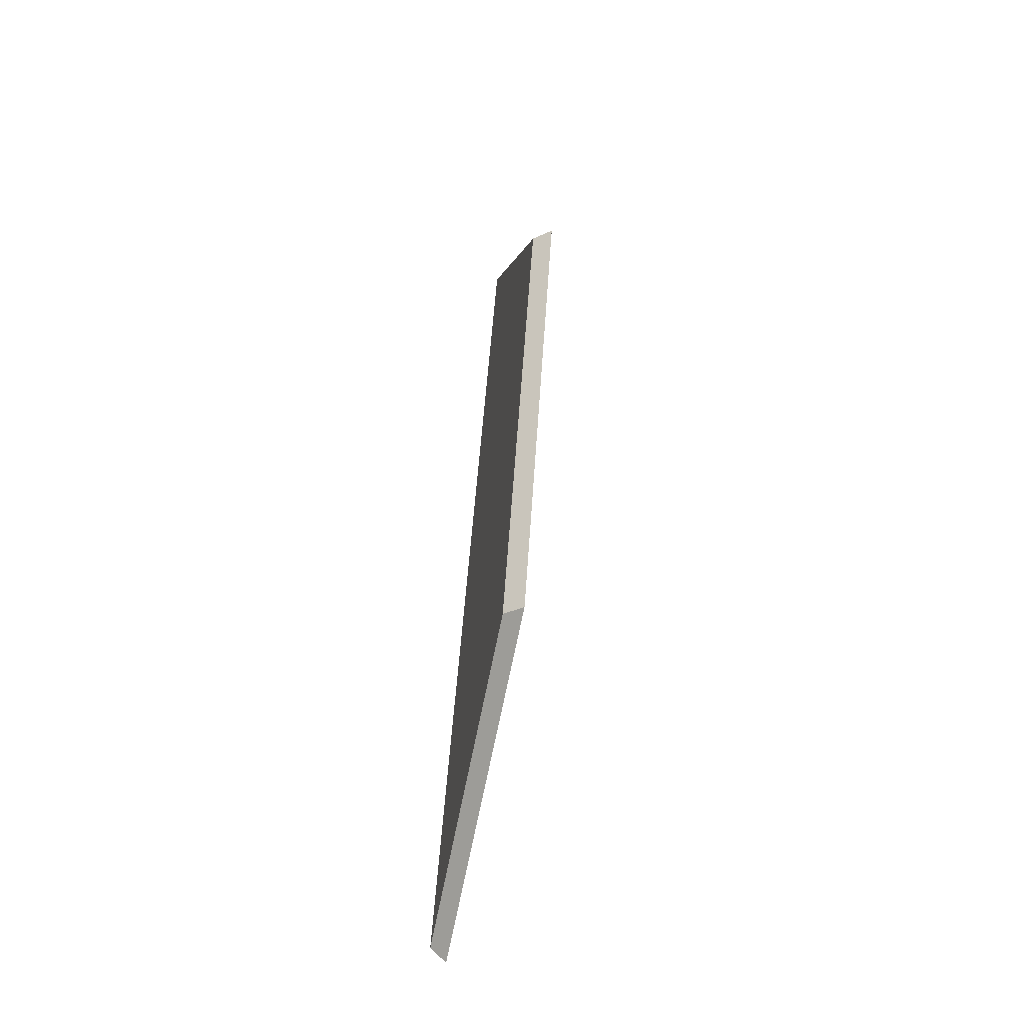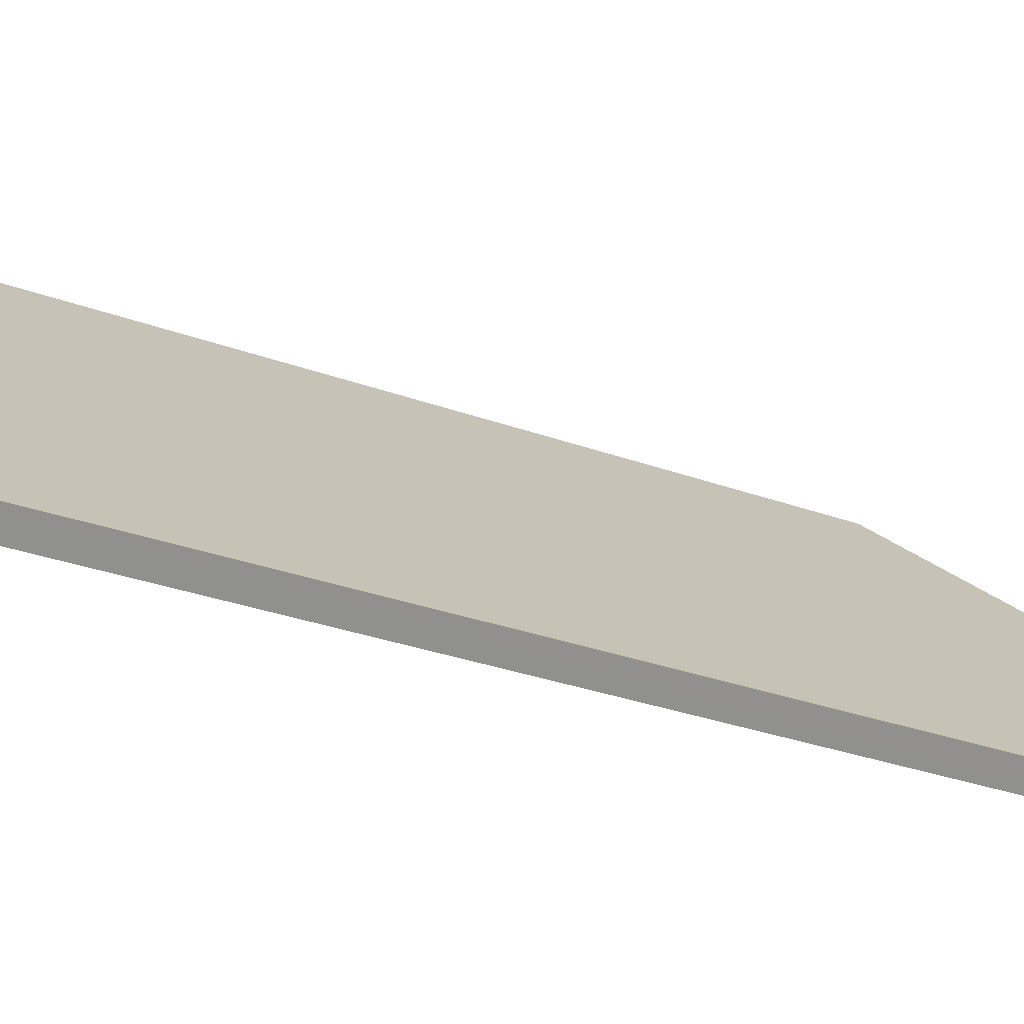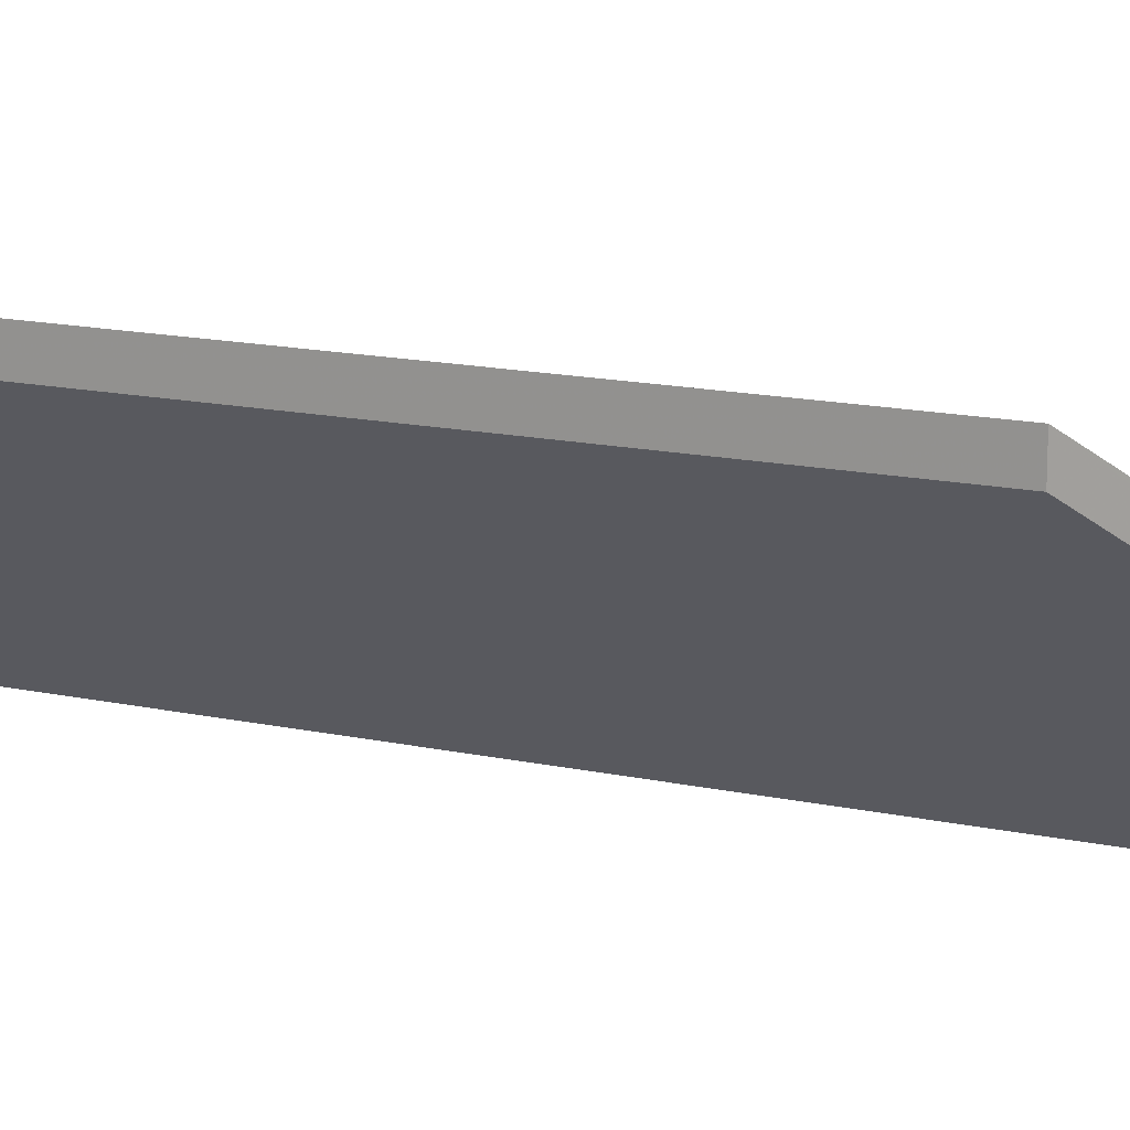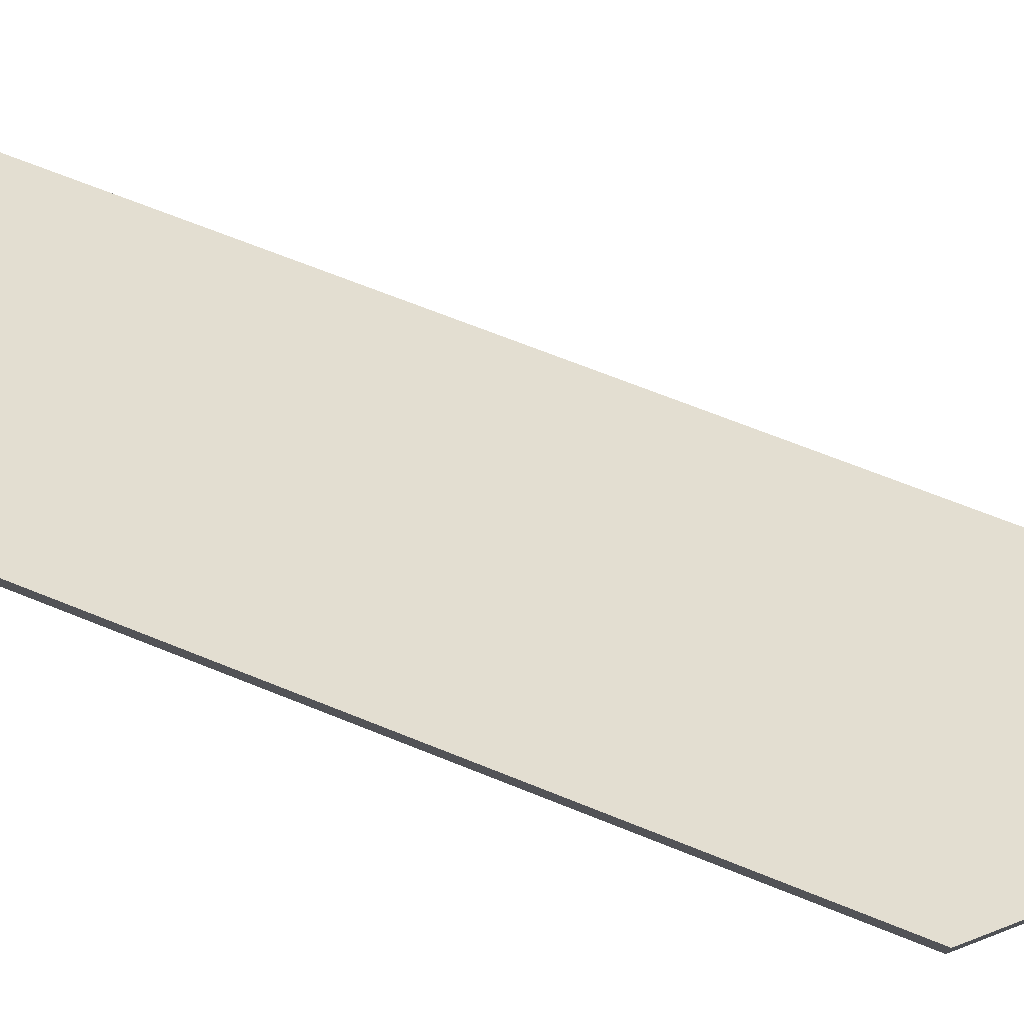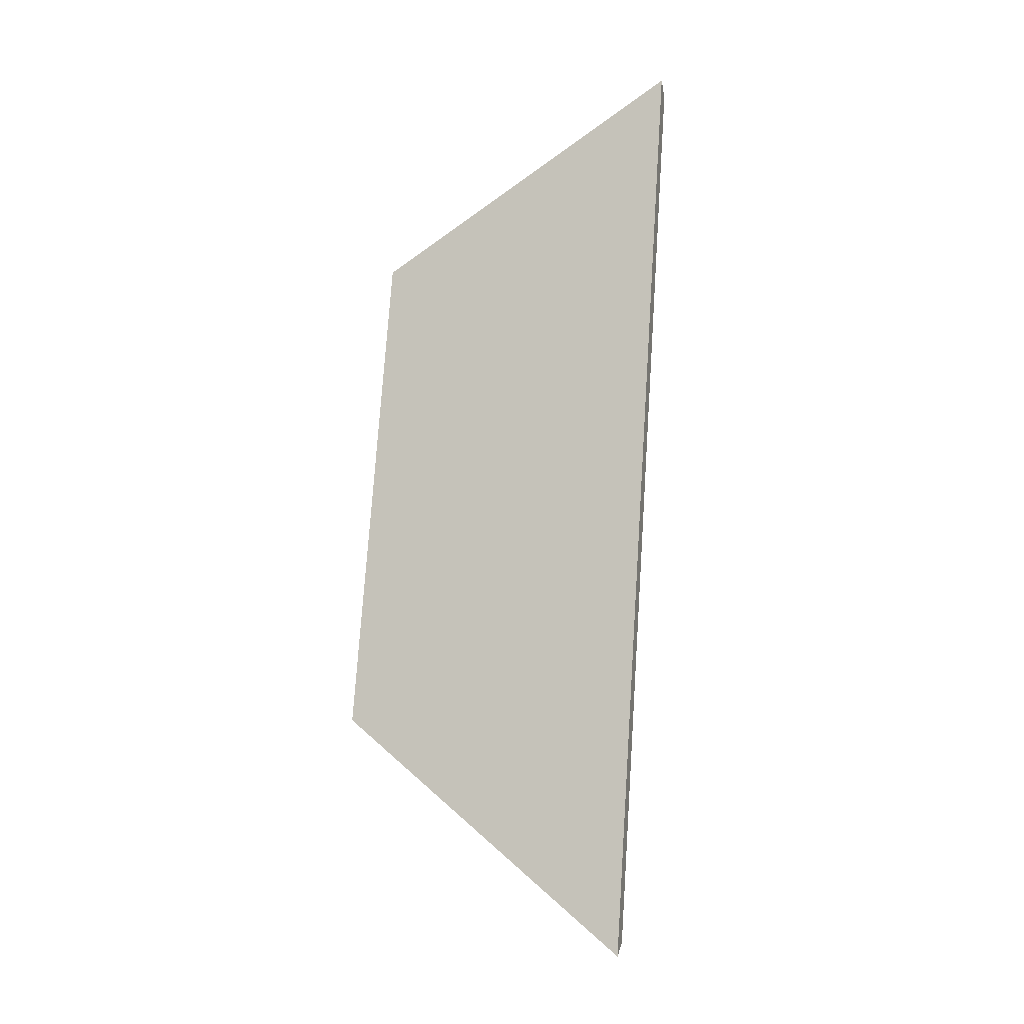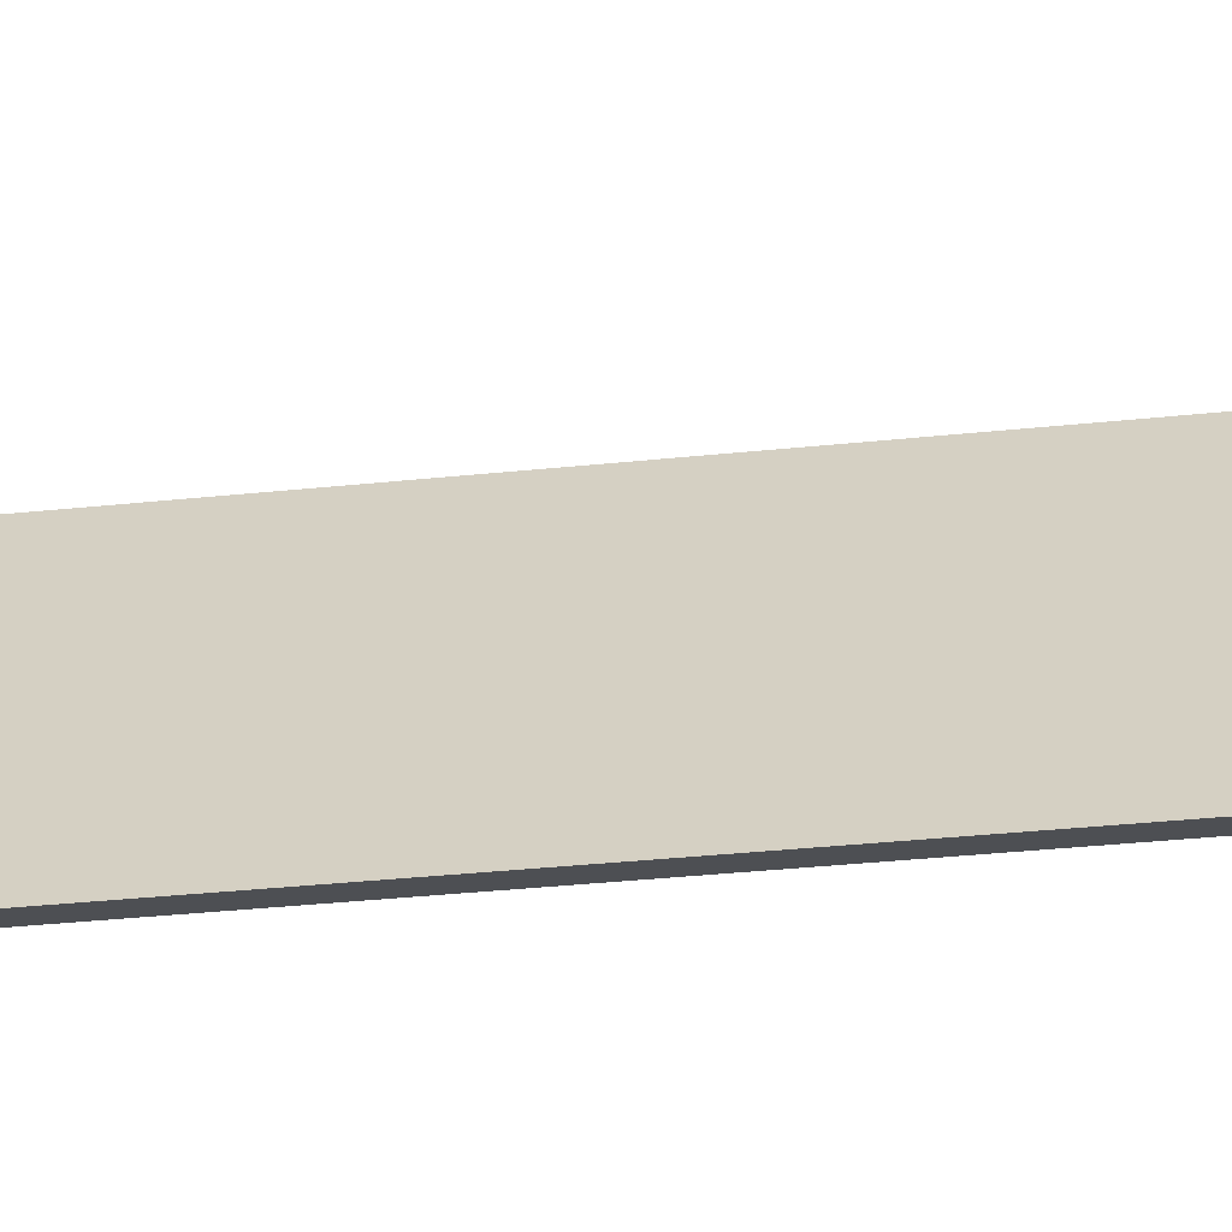
<metadata>
{"format":"obj","ext":"obj","renderer":"f3d","projection":"perspective","resolution":1024,"background":"white","views":[{"elev":-30.6,"azim":123.7,"up":"+Z"},{"elev":-25.3,"azim":-128.7,"up":"+Y"},{"elev":17.5,"azim":105.9,"up":"+Y"},{"elev":78.7,"azim":103.6,"up":"+Y"},{"elev":-13.6,"azim":-118.9,"up":"+Z"},{"elev":72.1,"azim":77.9,"up":"+Y"}]}
</metadata>
<code>
v -7.229 0.2101 -3.661
v -7.217 0.2101 -3.759
v -7.198 0.2324 -3.734
v -7.206 0.2315 -3.68
v -7.198 0.235 -3.734
v -7.198 0.2324 -3.734
v -7.217 0.2101 -3.759
v -7.219 0.2114 -3.761
v -7.206 0.2342 -3.68
v -7.206 0.2315 -3.68
v -7.198 0.2324 -3.734
v -7.198 0.235 -3.734
v -7.219 0.2114 -3.761
v -7.217 0.2101 -3.759
v -7.229 0.2101 -3.661
v -7.231 0.2114 -3.66
v -7.231 0.2114 -3.66
v -7.229 0.2101 -3.661
v -7.206 0.2315 -3.68
v -7.206 0.2342 -3.68
v -7.206 0.2342 -3.68
v -7.198 0.235 -3.734
v -7.219 0.2114 -3.761
v -7.231 0.2114 -3.66
f 1 2 3
f 1 3 4
f 5 6 7
f 5 7 8
f 9 10 11
f 9 11 12
f 13 14 15
f 13 15 16
f 17 18 19
f 17 19 20
f 21 22 23
f 21 23 24

</code>
